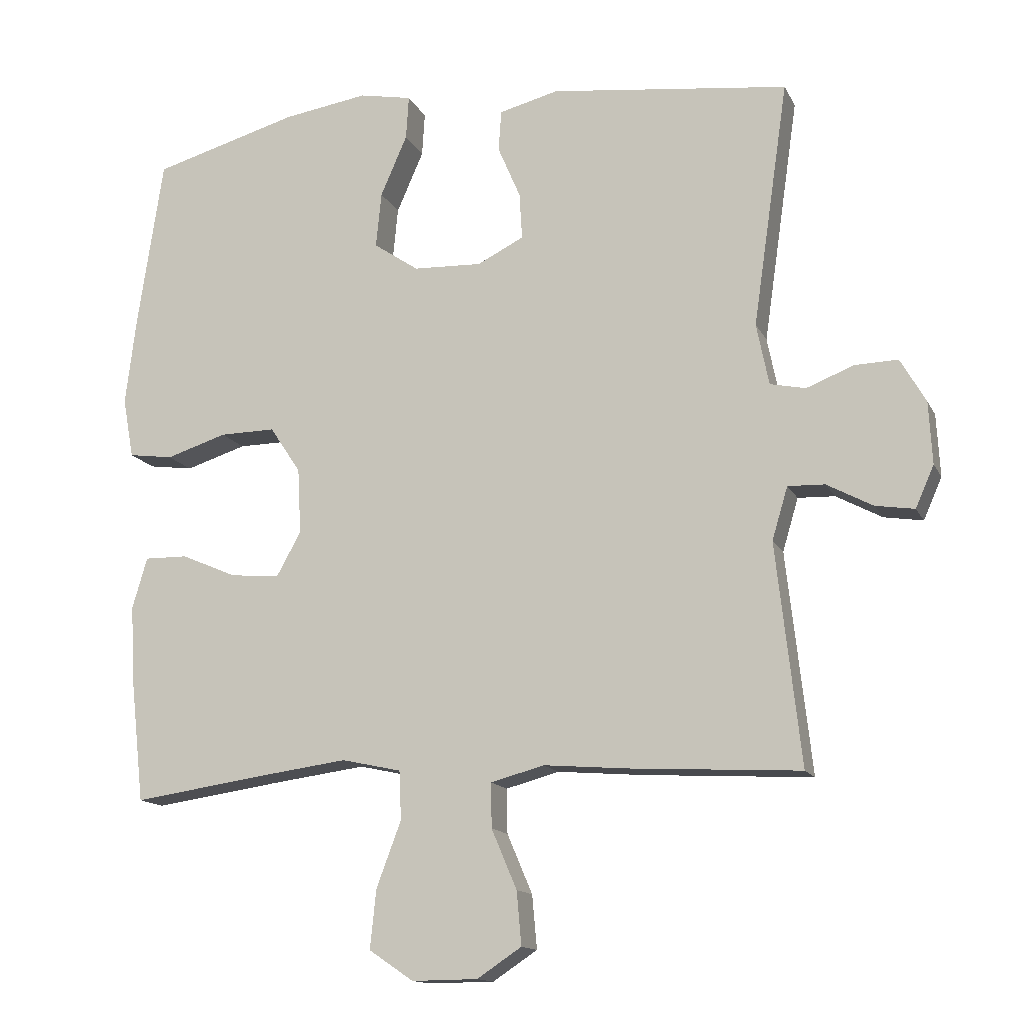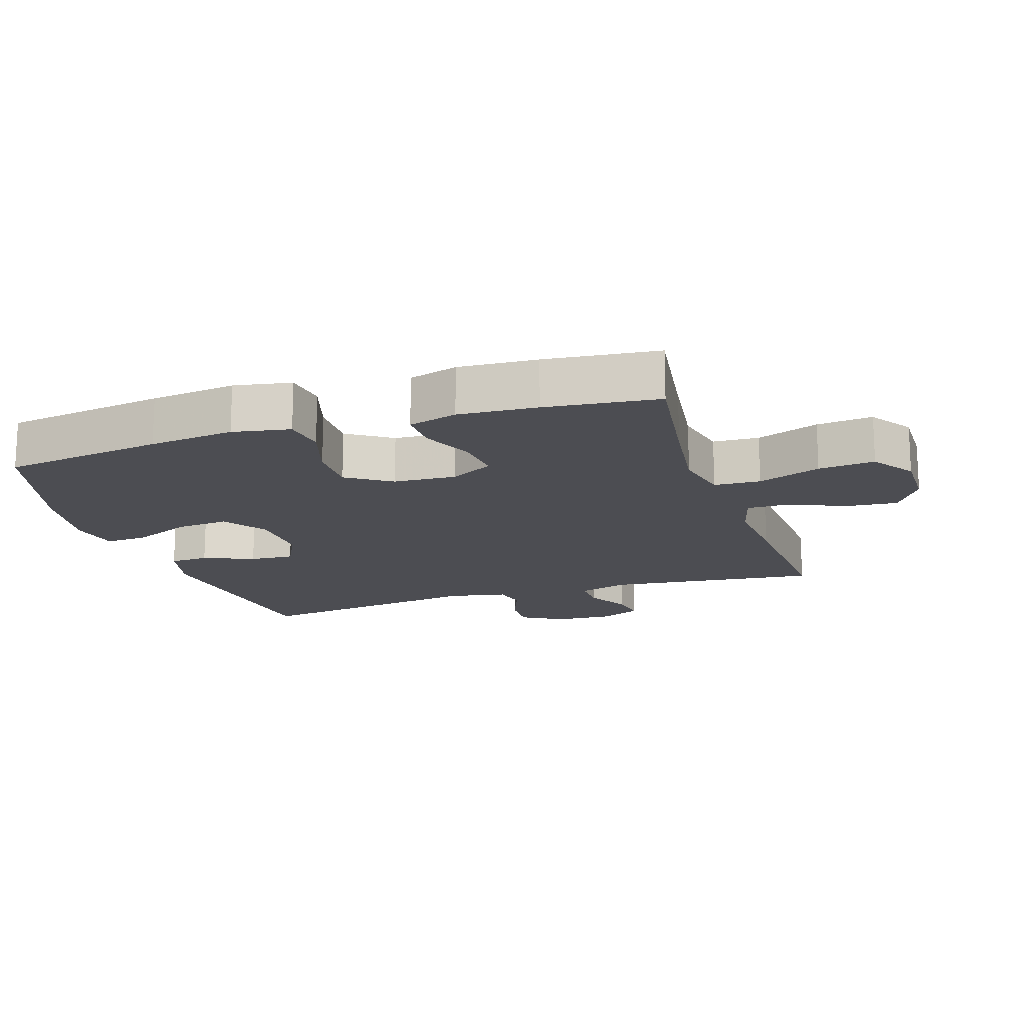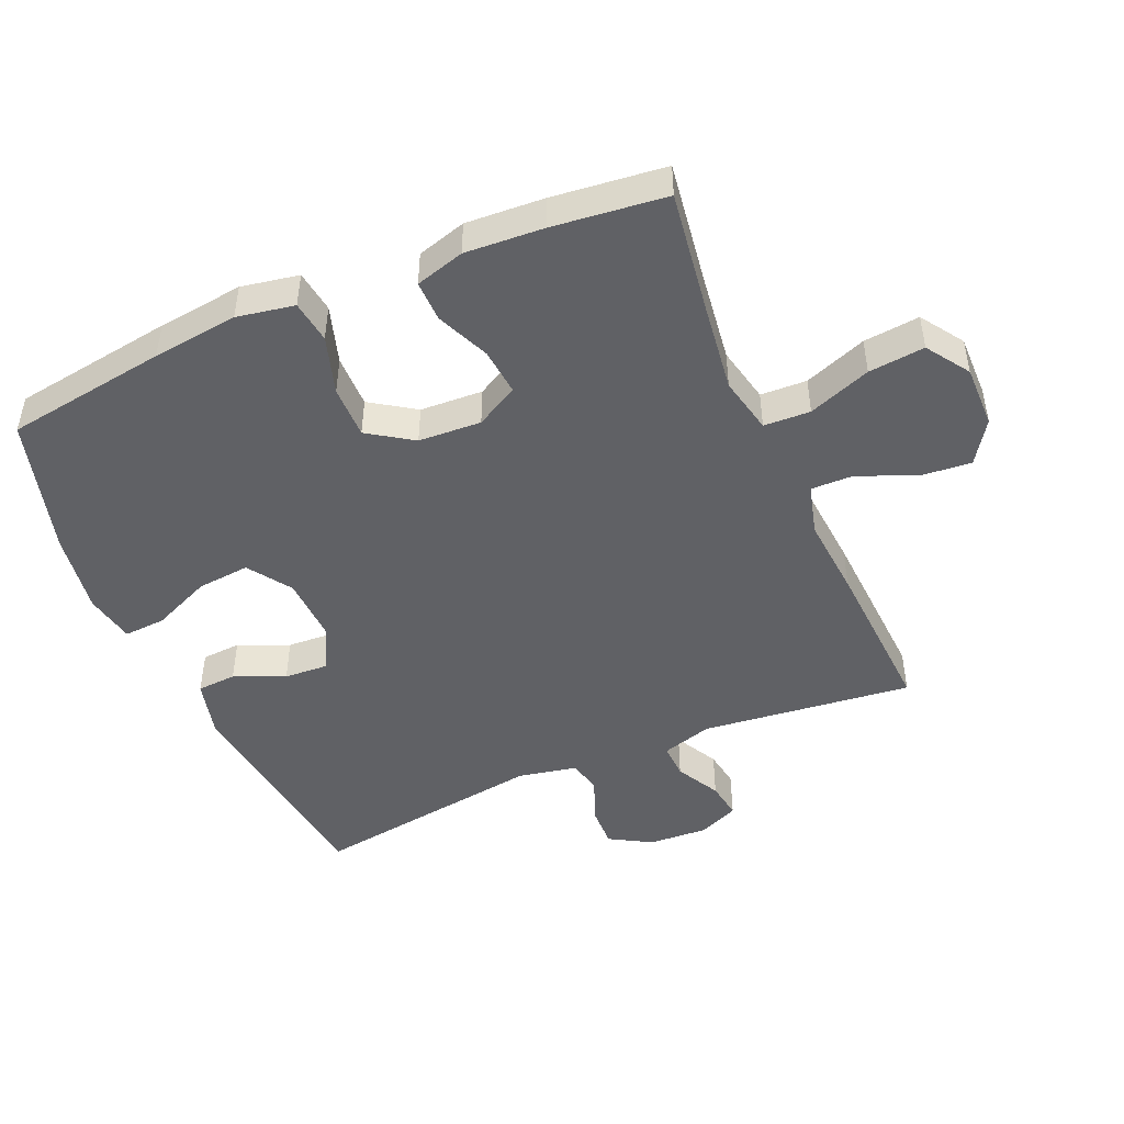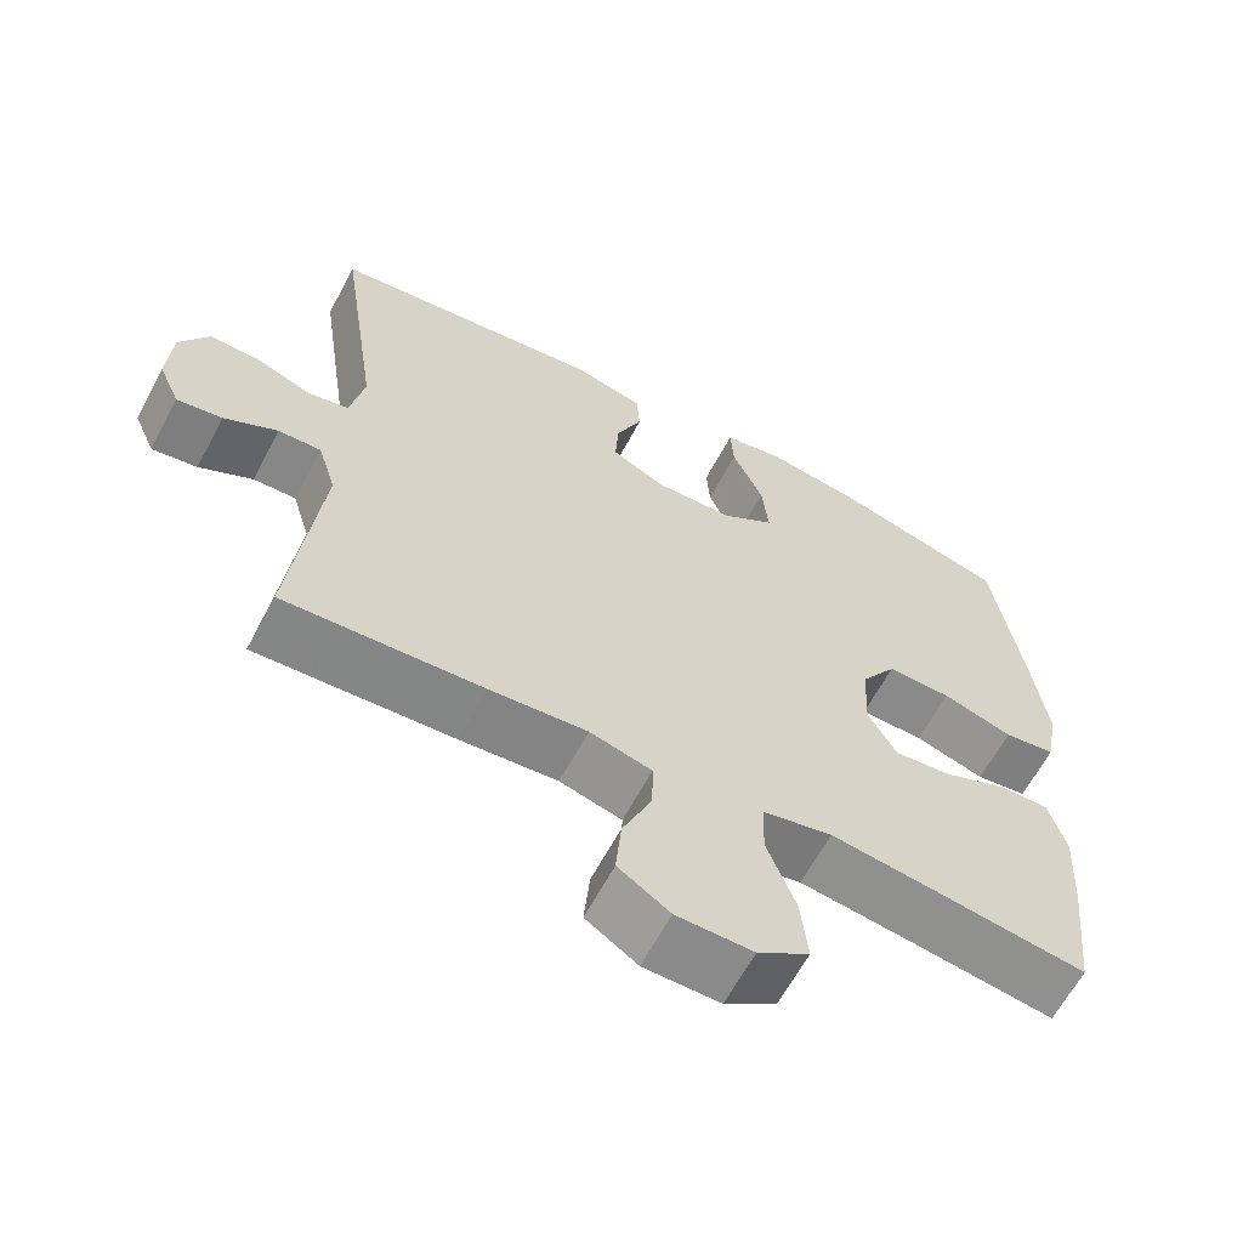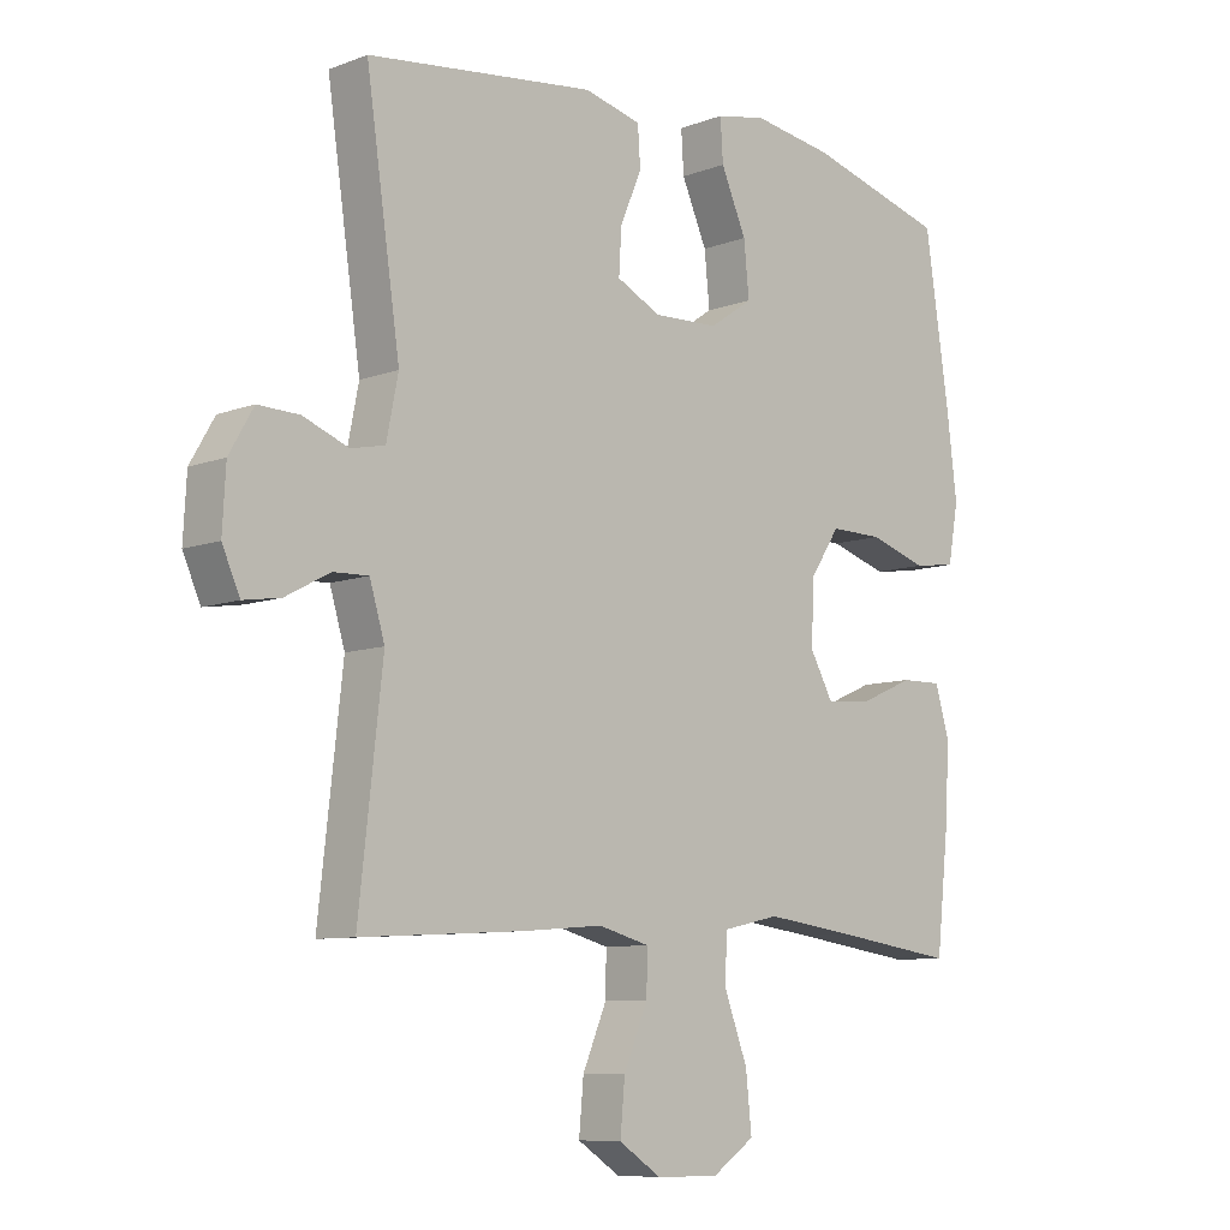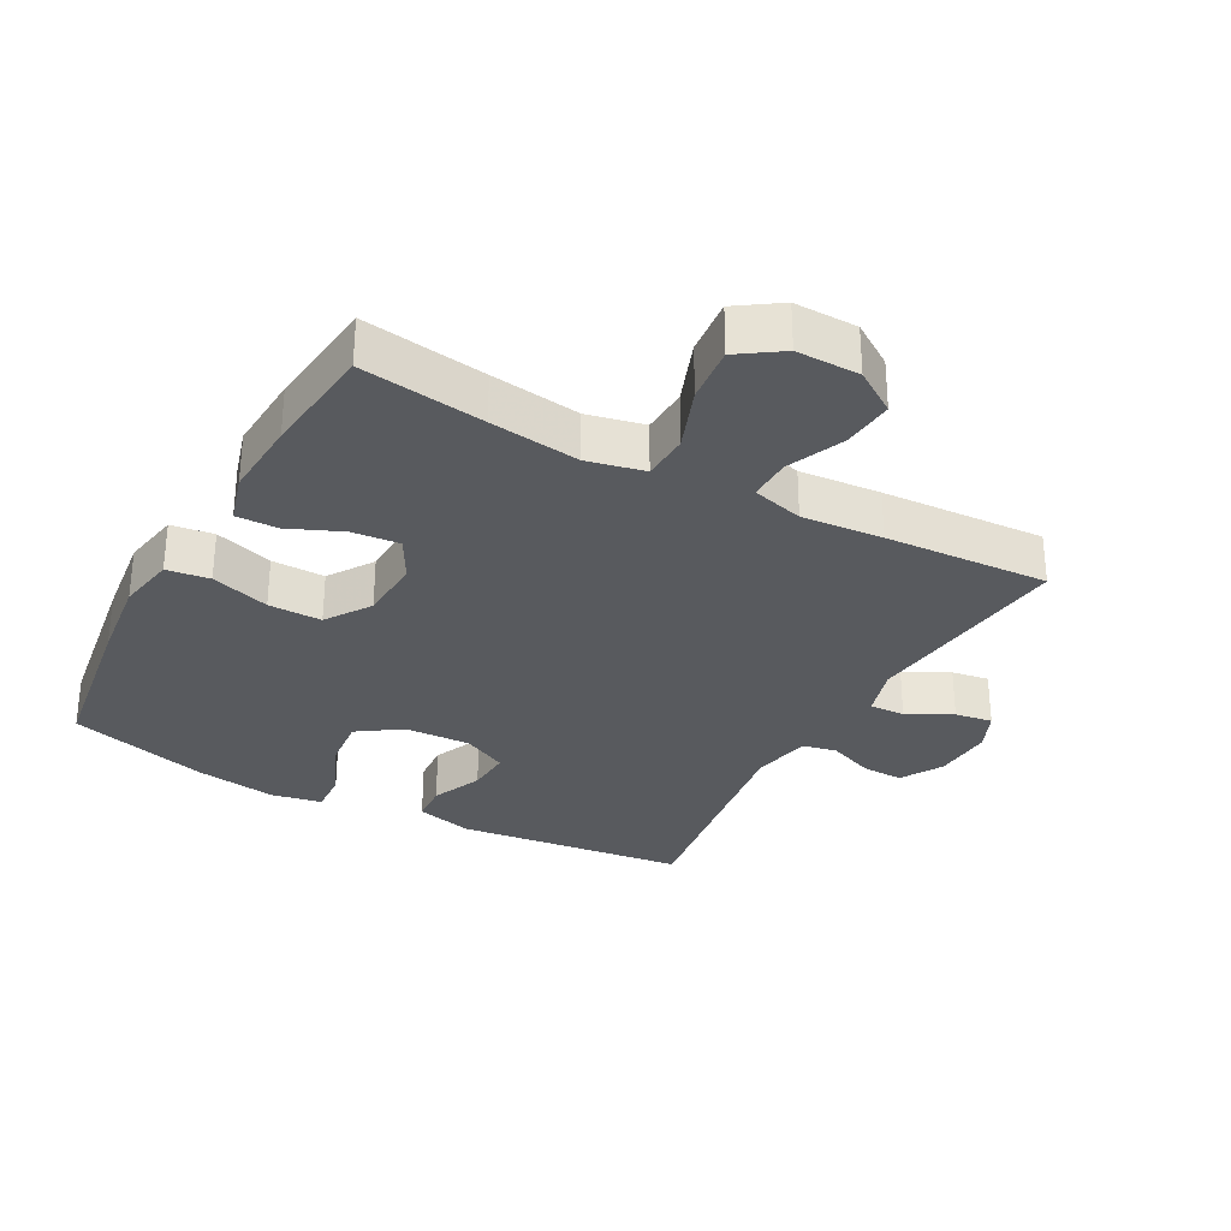
<metadata>
{"format":"obj","ext":"obj","renderer":"f3d","projection":"perspective","resolution":1024,"background":"white","views":[{"elev":-14.0,"azim":-161.5,"up":"+Z"},{"elev":-16.3,"azim":108.0,"up":"+Y"},{"elev":-47.3,"azim":113.3,"up":"+Y"},{"elev":-63.2,"azim":-28.0,"up":"+Z"},{"elev":-8.6,"azim":-44.6,"up":"+Z"},{"elev":-30.7,"azim":151.3,"up":"+Y"}]}
</metadata>
<code>
v 0.5 0.07 -0.5
v 0.312 0.07 -0.473
v 0.176 0.07 -0.455
v 0.089 0.07 -0.474
v 0.086 0.07 -0.545
v 0.122 0.07 -0.641
v 0.131 0.07 -0.727
v 0.066 0.07 -0.771
v -0.03 0.07 -0.77
v -0.095 0.07 -0.727
v -0.088 0.07 -0.649
v -0.051 0.07 -0.562
v -0.05 0.07 -0.497
v -0.128 0.07 -0.476
v -0.251 0.07 -0.486
v -0.5 0.07 -0.5
v -0.464 0.07 -0.177
v -0.487 0.07 -0.1
v -0.541 0.07 -0.102
v -0.608 0.07 -0.138
v -0.665 0.07 -0.147
v -0.692 0.07 -0.086
v -0.687 0.07 0.005
v -0.65 0.07 0.069
v -0.587 0.07 0.067
v -0.518 0.07 0.04
v -0.466 0.07 0.051
v -0.448 0.07 0.141
v -0.5 0.07 0.5
v -0.151 0.07 0.542
v -0.064 0.07 0.52
v -0.06 0.07 0.46
v -0.093 0.07 0.383
v -0.097 0.07 0.315
v -0.029 0.07 0.281
v 0.071 0.07 0.285
v 0.137 0.07 0.33
v 0.129 0.07 0.411
v 0.09 0.07 0.5
v 0.086 0.07 0.564
v 0.163 0.07 0.579
v 0.287 0.07 0.56
v 0.5 0.07 0.5
v 0.537 0.07 0.253
v 0.553 0.07 0.122
v 0.537 0.07 0.034
v 0.472 0.07 0.025
v 0.383 0.07 0.053
v 0.302 0.07 0.054
v 0.257 0.07 -0.014
v 0.252 0.07 -0.11
v 0.288 0.07 -0.175
v 0.36 0.07 -0.168
v 0.441 0.07 -0.133
v 0.504 0.07 -0.132
v 0.526 0.07 -0.207
v 0.519 0.07 -0.327
v 0.5 0 -0.5
v 0.312 0 -0.473
v 0.176 0 -0.455
v 0.089 0 -0.474
v 0.086 0 -0.545
v 0.122 0 -0.641
v 0.131 0 -0.727
v 0.066 0 -0.771
v -0.03 0 -0.77
v -0.095 0 -0.727
v -0.088 0 -0.649
v -0.051 0 -0.562
v -0.05 0 -0.497
v -0.128 0 -0.476
v -0.251 0 -0.486
v -0.5 0 -0.5
v -0.464 0 -0.177
v -0.487 0 -0.1
v -0.541 0 -0.102
v -0.608 0 -0.138
v -0.665 0 -0.147
v -0.692 0 -0.086
v -0.687 0 0.005
v -0.65 0 0.069
v -0.587 0 0.067
v -0.518 0 0.04
v -0.466 0 0.051
v -0.448 0 0.141
v -0.5 0 0.5
v -0.151 0 0.542
v -0.064 0 0.52
v -0.06 0 0.46
v -0.093 0 0.383
v -0.097 0 0.315
v -0.029 0 0.281
v 0.071 0 0.285
v 0.137 0 0.33
v 0.129 0 0.411
v 0.09 0 0.5
v 0.086 0 0.564
v 0.163 0 0.579
v 0.287 0 0.56
v 0.5 0 0.5
v 0.537 0 0.253
v 0.553 0 0.122
v 0.537 0 0.034
v 0.472 0 0.025
v 0.383 0 0.053
v 0.302 0 0.054
v 0.257 0 -0.014
v 0.252 0 -0.11
v 0.288 0 -0.175
v 0.36 0 -0.168
v 0.441 0 -0.133
v 0.504 0 -0.132
v 0.526 0 -0.207
v 0.519 0 -0.327
f 57 1 2
f 56 57 2
f 55 56 2
f 54 55 2
f 53 54 2
f 52 53 2 3
f 51 52 3 4
f 50 51 4
f 46 47 48
f 45 46 48
f 44 45 48
f 43 44 48
f 42 43 48
f 41 42 48
f 40 41 48
f 39 40 48
f 38 39 48
f 37 38 48 49
f 36 37 49 50
f 31 32 33
f 30 31 33
f 29 30 33
f 28 29 33
f 27 28 33 34
f 24 25 26
f 23 24 26
f 22 23 26
f 21 22 26
f 20 21 26
f 19 20 26
f 18 19 26 27
f 27 34 35
f 18 27 35
f 17 18 35
f 35 36 50
f 17 35 50
f 16 17 50
f 15 16 50
f 14 15 50
f 10 11 12
f 9 10 12
f 8 9 12
f 7 8 12
f 6 7 12
f 5 6 12
f 13 14 50 4
f 4 5 12 13
f 59 58 114
f 59 114 113
f 59 113 112
f 59 112 111
f 59 111 110
f 60 59 110 109
f 61 60 109 108
f 61 108 107
f 105 104 103
f 105 103 102
f 105 102 101
f 105 101 100
f 105 100 99
f 105 99 98
f 105 98 97
f 105 97 96
f 105 96 95
f 106 105 95 94
f 107 106 94 93
f 90 89 88
f 90 88 87
f 90 87 86
f 90 86 85
f 91 90 85 84
f 83 82 81
f 83 81 80
f 83 80 79
f 83 79 78
f 83 78 77
f 83 77 76
f 84 83 76 75
f 92 91 84
f 92 84 75
f 92 75 74
f 107 93 92
f 107 92 74
f 107 74 73
f 107 73 72
f 107 72 71
f 69 68 67
f 69 67 66
f 69 66 65
f 69 65 64
f 69 64 63
f 69 63 62
f 61 107 71 70
f 70 69 62 61
f 1 58 59 2
f 2 59 60 3
f 3 60 61 4
f 4 61 62 5
f 5 62 63 6
f 6 63 64 7
f 7 64 65 8
f 8 65 66 9
f 9 66 67 10
f 10 67 68 11
f 11 68 69 12
f 12 69 70 13
f 13 70 71 14
f 14 71 72 15
f 15 72 73 16
f 16 73 74 17
f 17 74 75 18
f 18 75 76 19
f 19 76 77 20
f 20 77 78 21
f 21 78 79 22
f 22 79 80 23
f 23 80 81 24
f 24 81 82 25
f 25 82 83 26
f 26 83 84 27
f 27 84 85 28
f 28 85 86 29
f 29 86 87 30
f 30 87 88 31
f 31 88 89 32
f 32 89 90 33
f 33 90 91 34
f 34 91 92 35
f 35 92 93 36
f 36 93 94 37
f 37 94 95 38
f 38 95 96 39
f 39 96 97 40
f 40 97 98 41
f 41 98 99 42
f 42 99 100 43
f 43 100 101 44
f 44 101 102 45
f 45 102 103 46
f 46 103 104 47
f 47 104 105 48
f 48 105 106 49
f 49 106 107 50
f 50 107 108 51
f 51 108 109 52
f 52 109 110 53
f 53 110 111 54
f 54 111 112 55
f 55 112 113 56
f 56 113 114 57
f 57 114 58 1

</code>
